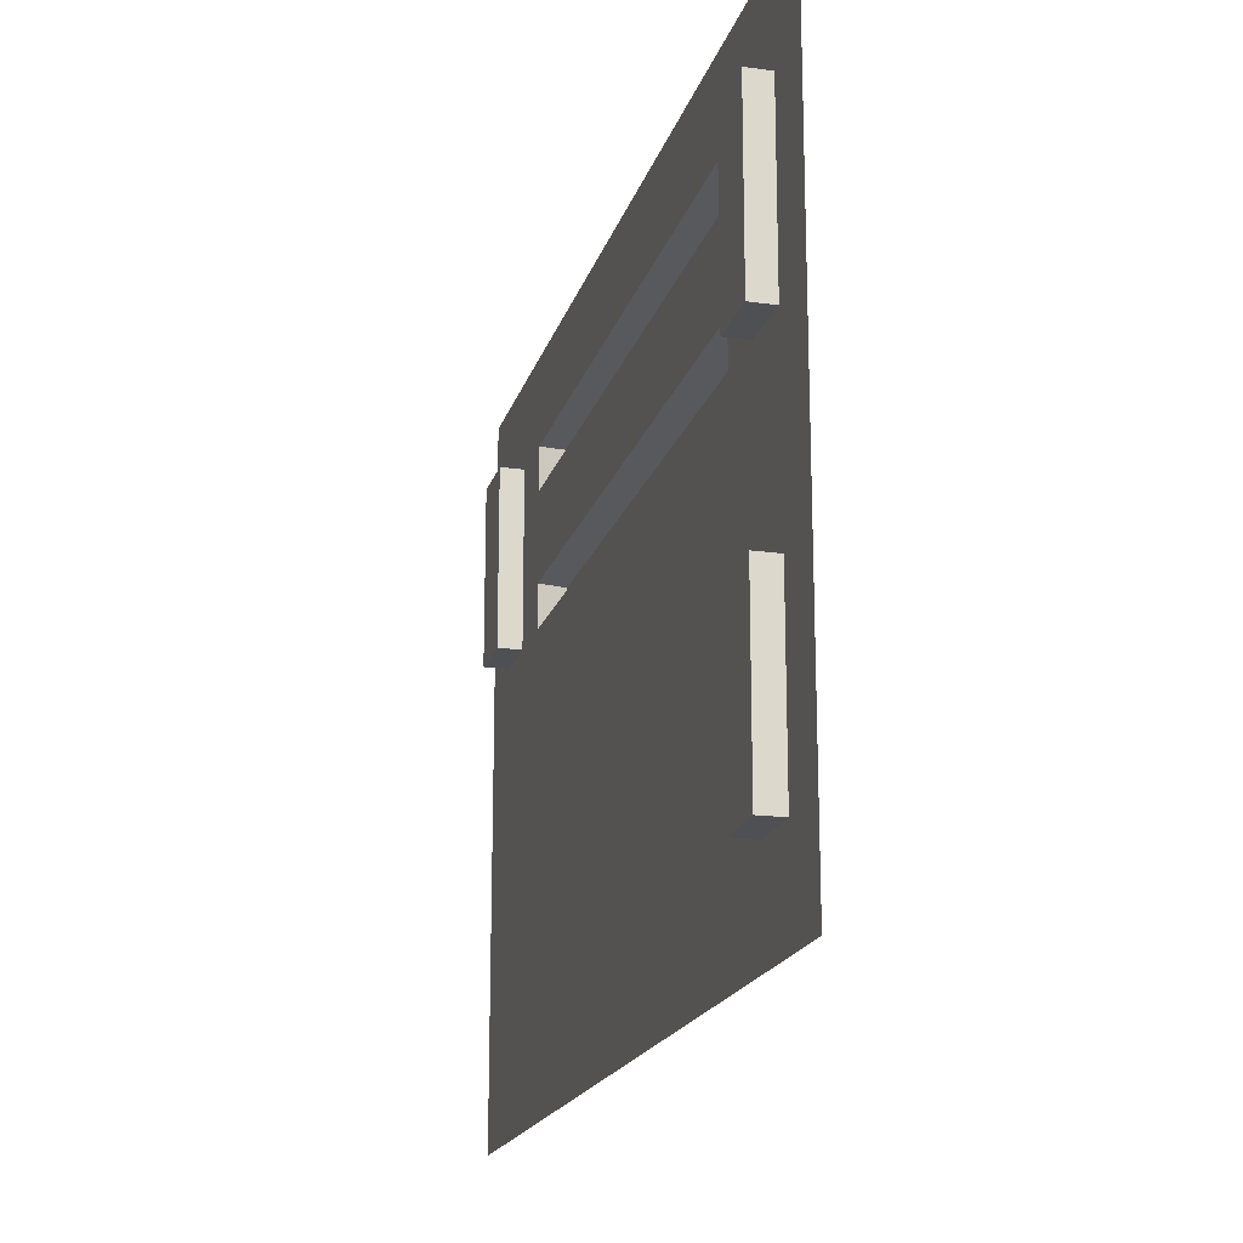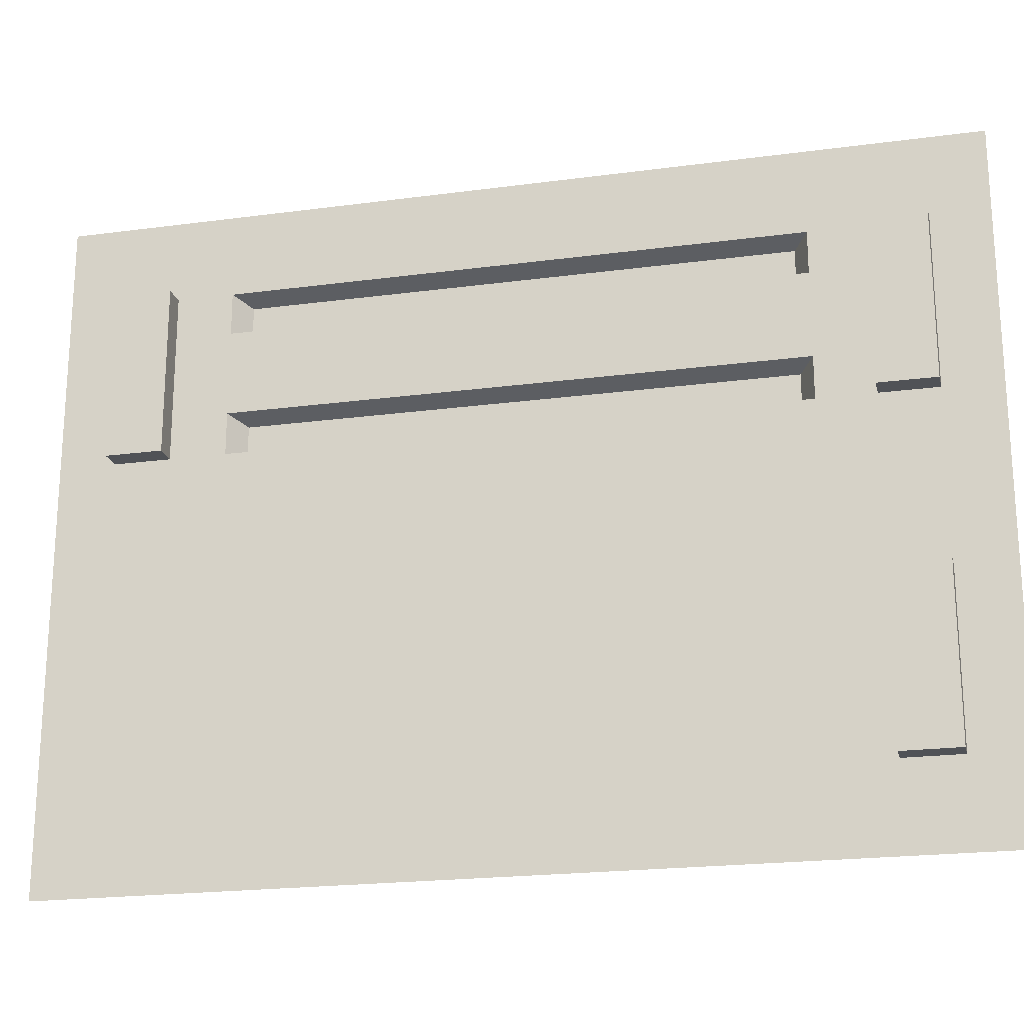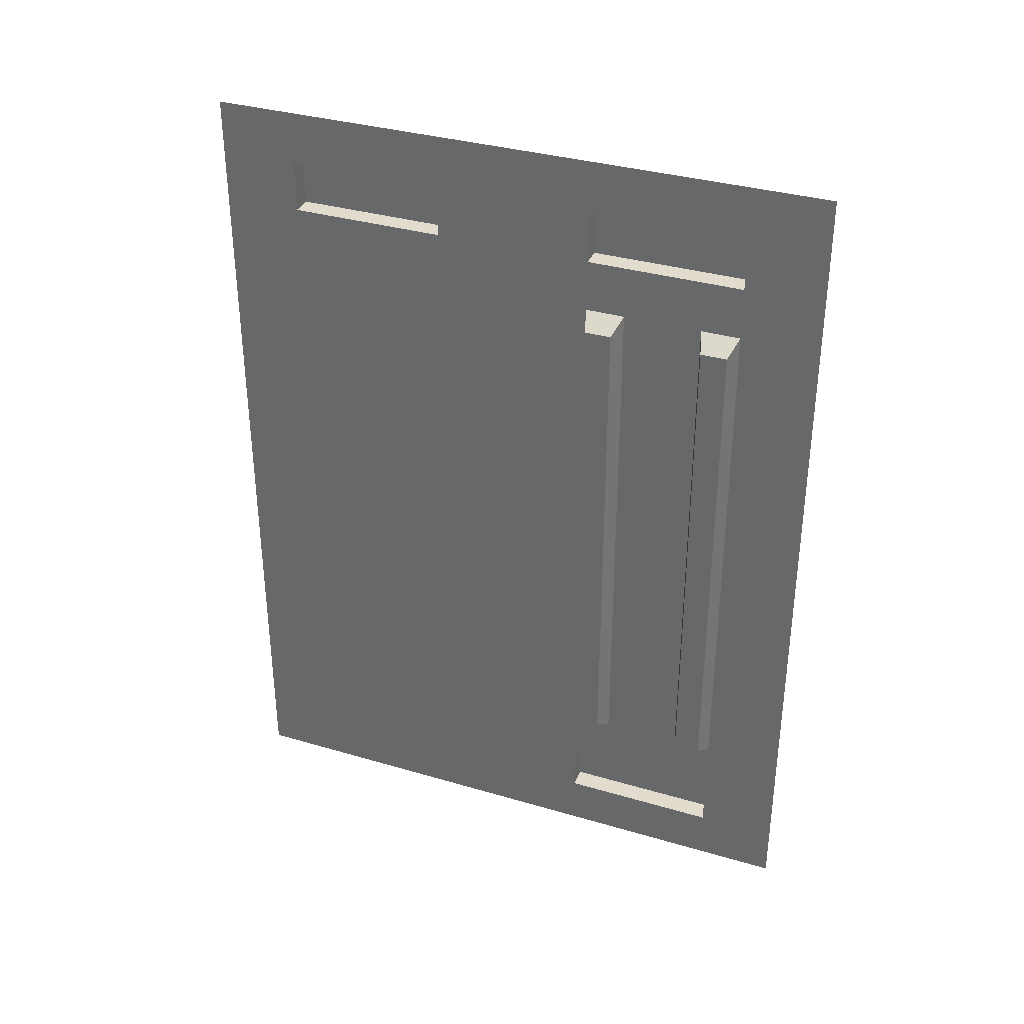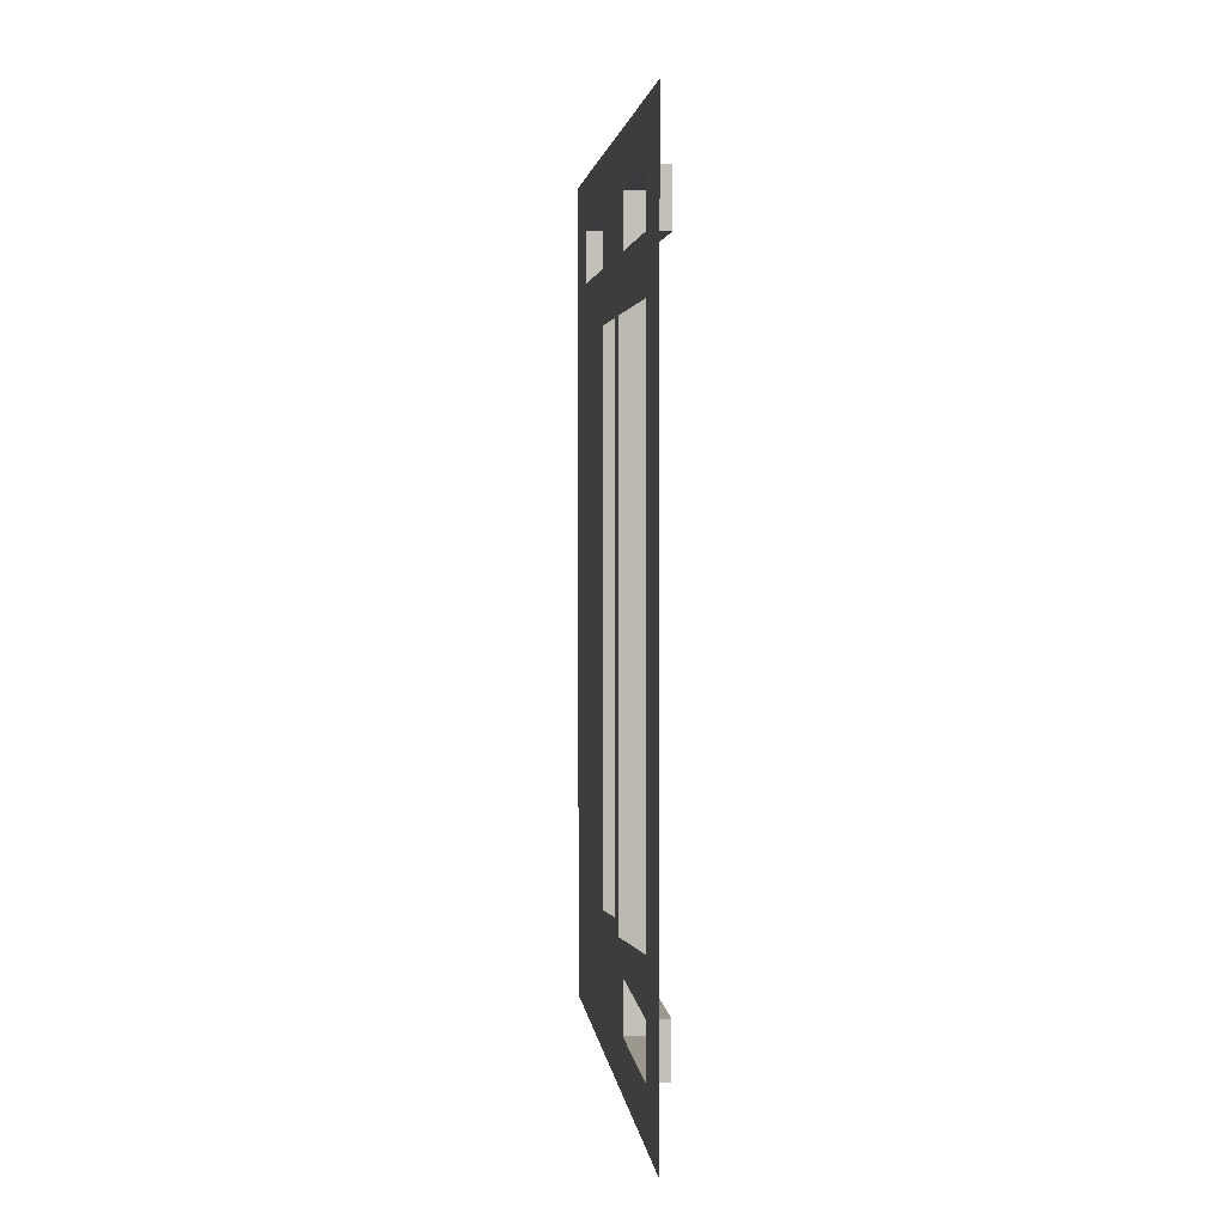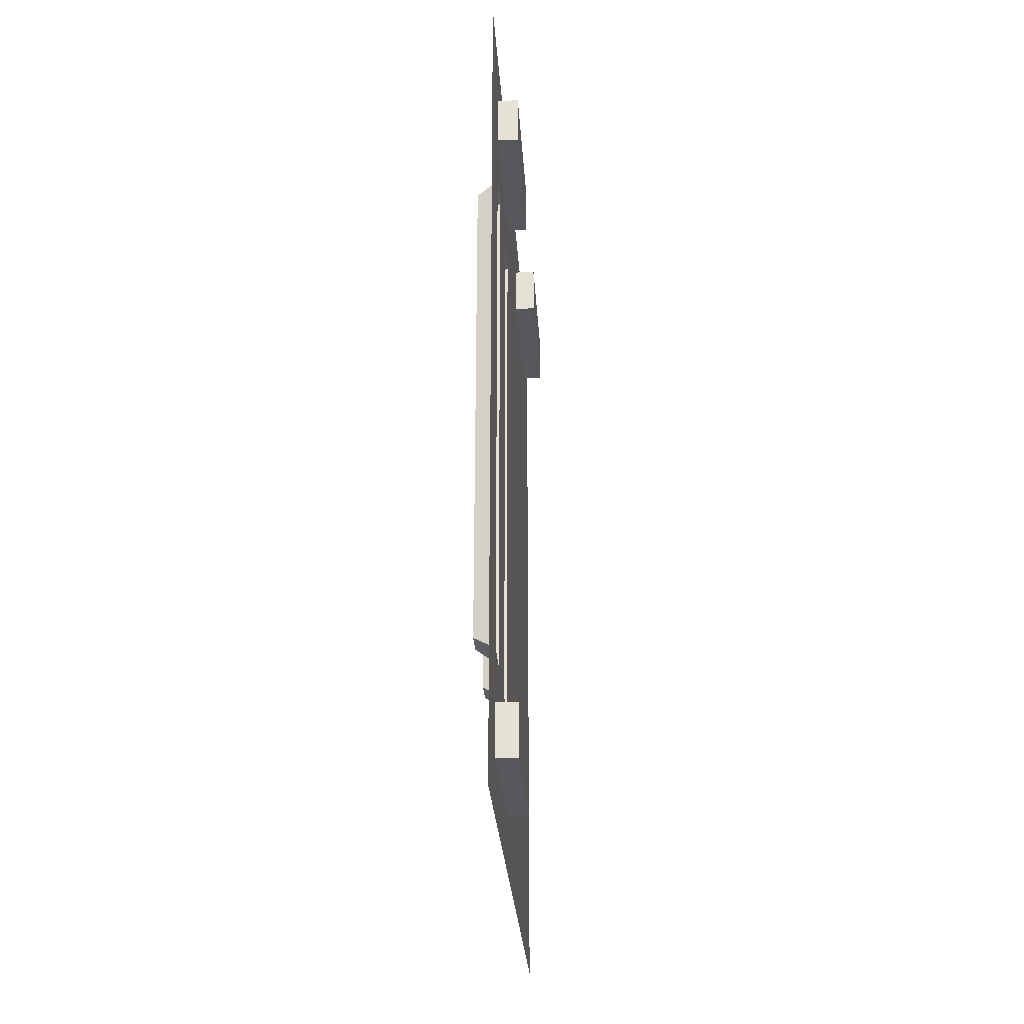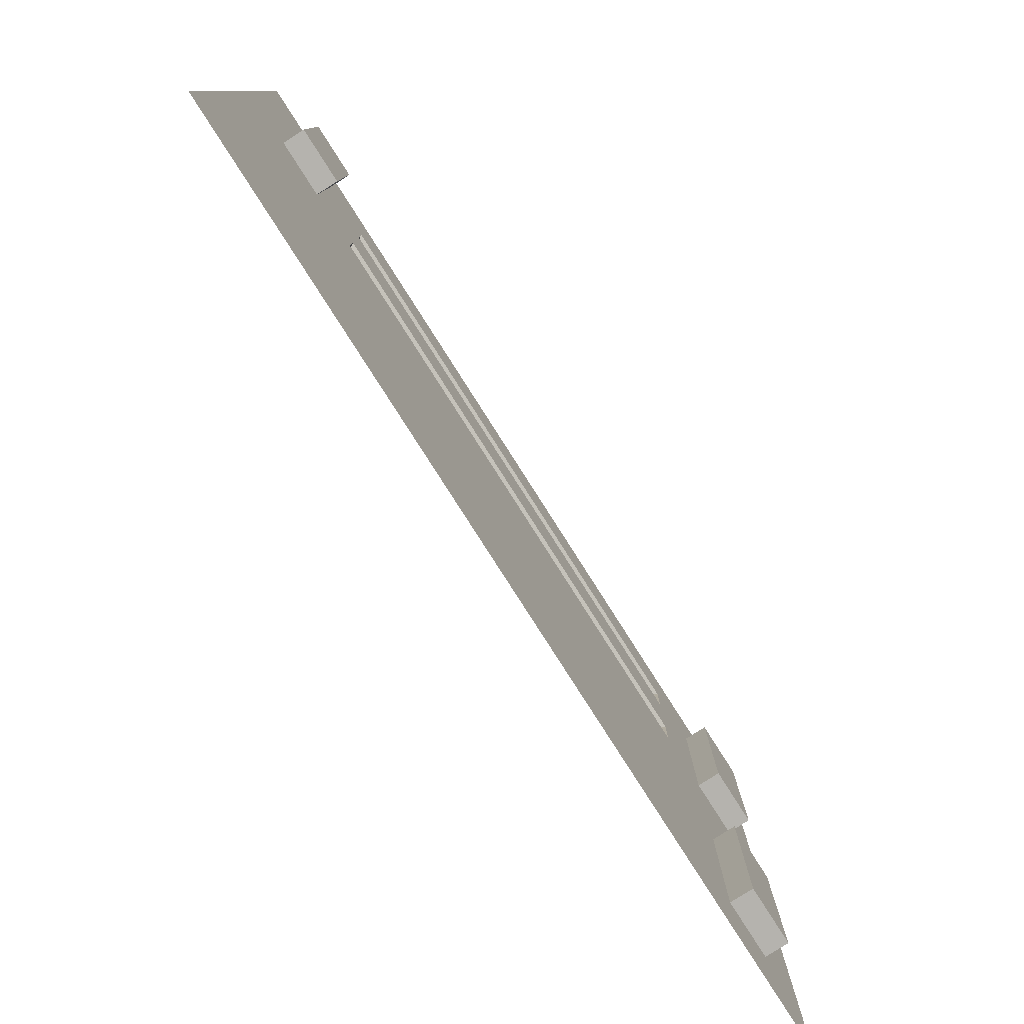
<metadata>
{"format":"obj","ext":"obj","renderer":"f3d","projection":"perspective","resolution":1024,"background":"white","views":[{"elev":-18.7,"azim":-14.8,"up":"+Y"},{"elev":-21.0,"azim":-76.5,"up":"+Y"},{"elev":34.6,"azim":111.6,"up":"+Z"},{"elev":3.2,"azim":173.5,"up":"+Z"},{"elev":-27.7,"azim":-176.4,"up":"+Z"},{"elev":-79.9,"azim":-147.5,"up":"+Y"}]}
</metadata>
<code>
g default
v 0 0 8
v 0 0 0
v 0 6 0
v 0 6 8
v 0 3.75 0
v 0 3.75 8
v 0 5.25 8
v 0 5.25 0
v 0 0 7
v 0 3.75 7
v 0 5.25 7
v 0 6 7
v 0 6 1
v 0 5.25 1
v 0 3.75 1
v 0 0 1
v 0 4.875 0
v 0 4.875 1
v 0 4.875 7
v 0 4.875 8
v 0 4.125 8
v 0 4.125 7
v 0 4.125 1
v 0 4.125 0
v 0 0 6.5
v 0 3.75 6.5
v 0 4.125 6.5
v 0 4.875 6.5
v 0 5.25 6.5
v 0 6 6.5
v 0 6 0.5
v 0 5.25 0.5
v 0 4.875 0.5
v 0 4.125 0.5
v 0 3.75 0.5
v 0 0 0.5
v 0 0 7.5
v 0 3.75 7.5
v 0 4.125 7.5
v 0 4.875 7.5
v 0 5.25 7.5
v 0 6 7.5
v 0 6 1.5
v 0 5.25 1.5
v 0 4.875 1.5
v 0 4.125 1.5
v 0 3.75 1.5
v 0 0 1.5
v -0.2 5.25 0.5
v -0.2 4.875 0.5
v -0.2 5.25 1
v -0.2 4.875 1
v -0.2 4.125 0.5
v -0.2 4.125 1
v -0.2 3.75 0.5
v -0.2 3.75 1
v -0.2 3.75 7
v -0.2 4.125 7
v -0.2 4.125 7.5
v -0.2 3.75 7.5
v -0.2 4.875 7
v -0.2 4.875 7.5
v -0.2 5.25 7.5
v -0.2 5.25 7
v 0.2 4.936 6.372
v 0.2 5.189 6.372
v 0.2 4.936 1.628
v 0.2 5.189 1.628
v 0.2 4.064 6.372
v 0.2 3.811 6.372
v 0.2 4.064 1.628
v 0.2 3.811 1.628
v 0 0.75 0
v 0 0.75 0.5
v 0 0.75 1
v 0 0.75 1.5
v 0 0.75 6.5
v 0 0.75 7
v 0 0.75 7.5
v 0 0.75 8
v 0 2.25 8
v 0 2.25 7.5
v 0 2.25 7
v 0 2.25 6.5
v 0 2.25 1.5
v 0 2.25 1
v 0 2.25 0.5
v 0 2.25 0
v -0.2 0.75 7
v -0.2 0.75 7.5
v -0.2 2.25 7
v -0.2 2.25 7.5
v 0.2 5.139 6.322
v 0.2 4.986 6.322
v 0.2 4.986 1.678
v 0.2 5.139 1.678
v 0.2 4.014 6.322
v 0.2 3.861 6.322
v 0.2 3.861 1.678
v 0.2 4.014 1.678
v 0.19 5.139 6.322
v 0.19 4.986 6.322
v 0.19 4.986 1.678
v 0.19 5.139 1.678
v 0.19 4.014 6.322
v 0.19 3.861 6.322
v 0.19 3.861 1.678
v 0.19 4.014 1.678
g Server_room_wall_side1
f 37 79 80 1
f 41 42 4 7
f 40 20 21 39
f 73 74 36 2
f 24 17 33 34
f 8 3 31 32
f 77 25 48 76
f 46 45 28 27
f 43 30 29 44
f 25 77 78 9
f 27 28 19 22
f 29 30 12 11
f 14 13 43 44
f 18 45 46 23
f 16 75 76 48
f 8 32 33 17
f 44 45 18 14
f 19 28 29 11
f 20 40 41 7
f 38 39 21 6
f 26 27 22 10
f 15 23 46 47
f 24 34 35 5
f 31 13 14 32
f 50 49 51 52
f 50 52 54 53
f 55 53 54 56
f 36 74 75 16
f 9 78 79 37
f 57 58 59 60
f 58 61 62 59
f 63 62 61 64
f 11 12 42 41
f 33 32 49 50
f 32 14 51 49
f 14 18 52 51
f 52 18 23 54
f 50 53 34 33
f 35 34 53 55
f 23 15 56 54
f 15 35 55 56
f 10 22 58 57
f 39 38 60 59
f 38 10 57 60
f 58 22 19 61
f 59 62 40 39
f 41 40 62 63
f 19 11 64 61
f 11 41 63 64
f 66 68 44 29
f 67 65 28 45
f 29 28 65 66
f 45 44 68 67
f 72 70 26 47
f 69 71 46 27
f 27 26 70 69
f 47 46 71 72
f 35 87 88 5
f 15 86 87 35
f 47 85 86 15
f 85 47 26 84
f 10 83 84 26
f 38 82 83 10
f 6 81 82 38
f 74 73 88 87
f 75 74 87 86
f 76 75 86 85
f 77 76 85 84
f 78 77 84 83
f 90 89 91 92
f 81 80 79 82
f 79 78 89 90
f 89 78 83 91
f 83 82 92 91
f 90 92 82 79
f 66 65 94 93
f 65 67 95 94
f 67 68 96 95
f 68 66 93 96
f 69 70 98 97
f 70 72 99 98
f 72 71 100 99
f 71 69 97 100
f 93 94 102 101
f 94 95 103 102
f 95 96 104 103
f 96 93 101 104
f 97 98 106 105
f 98 99 107 106
f 99 100 108 107
f 100 97 105 108
g default
v 0.19 5.139 6.322
v 0.19 4.986 6.322
v 0.19 4.986 1.678
v 0.19 5.139 1.678
v 0.19 4.014 6.322
v 0.19 3.861 6.322
v 0.19 3.861 1.678
v 0.19 4.014 1.678
g Server_room_wall_side1 Server_room_wall_light
f 109 110 111 112
f 113 114 115 116

</code>
